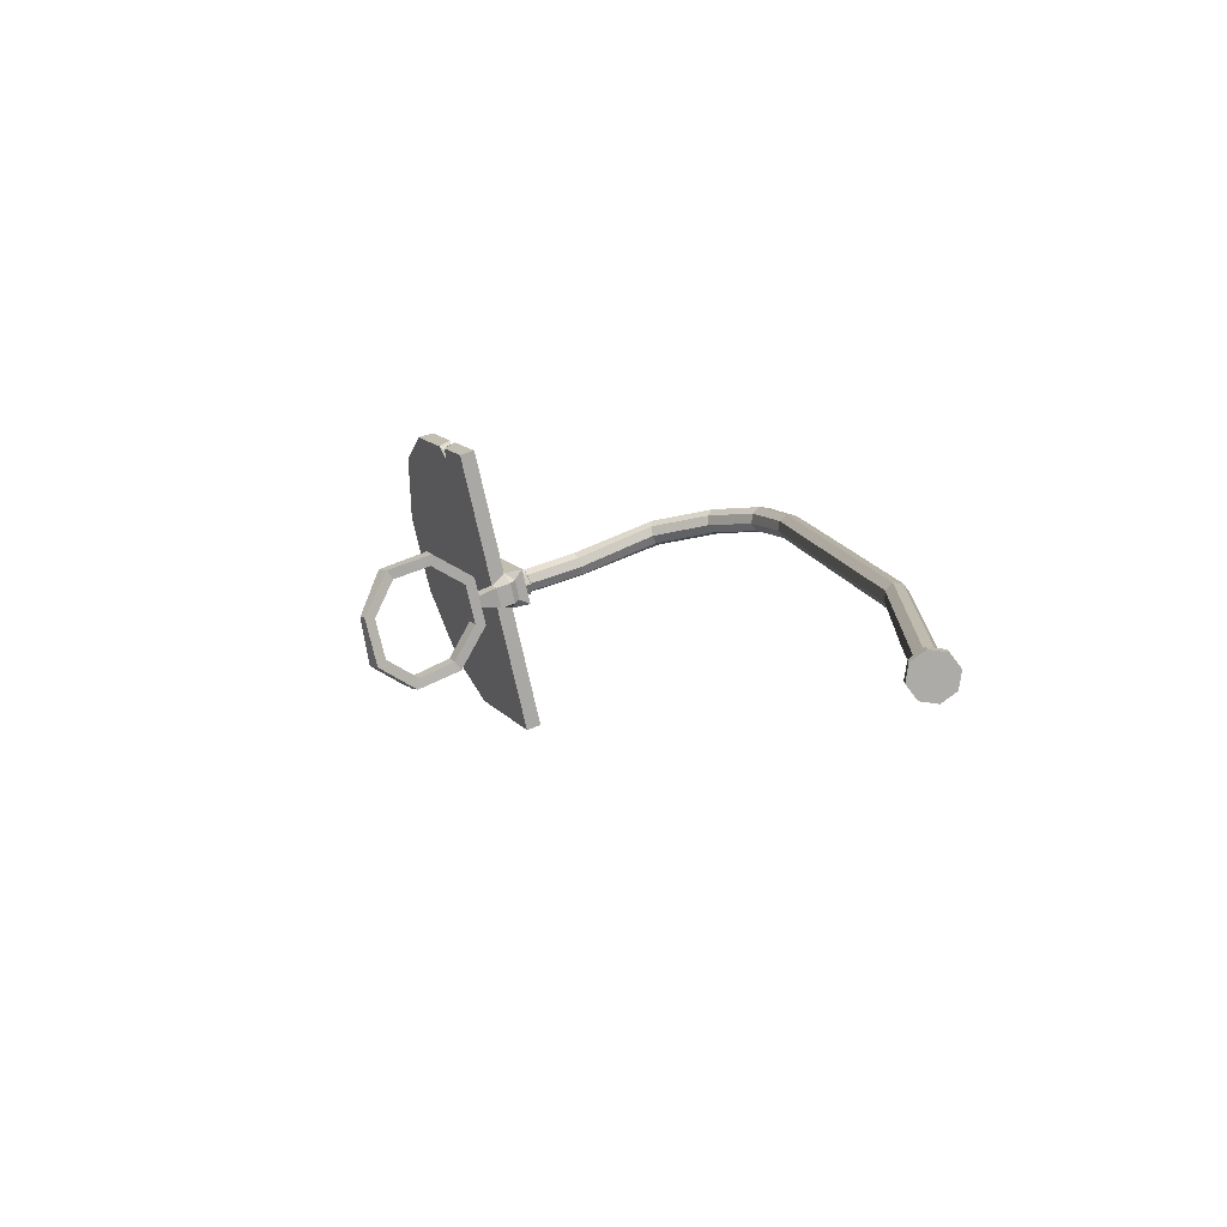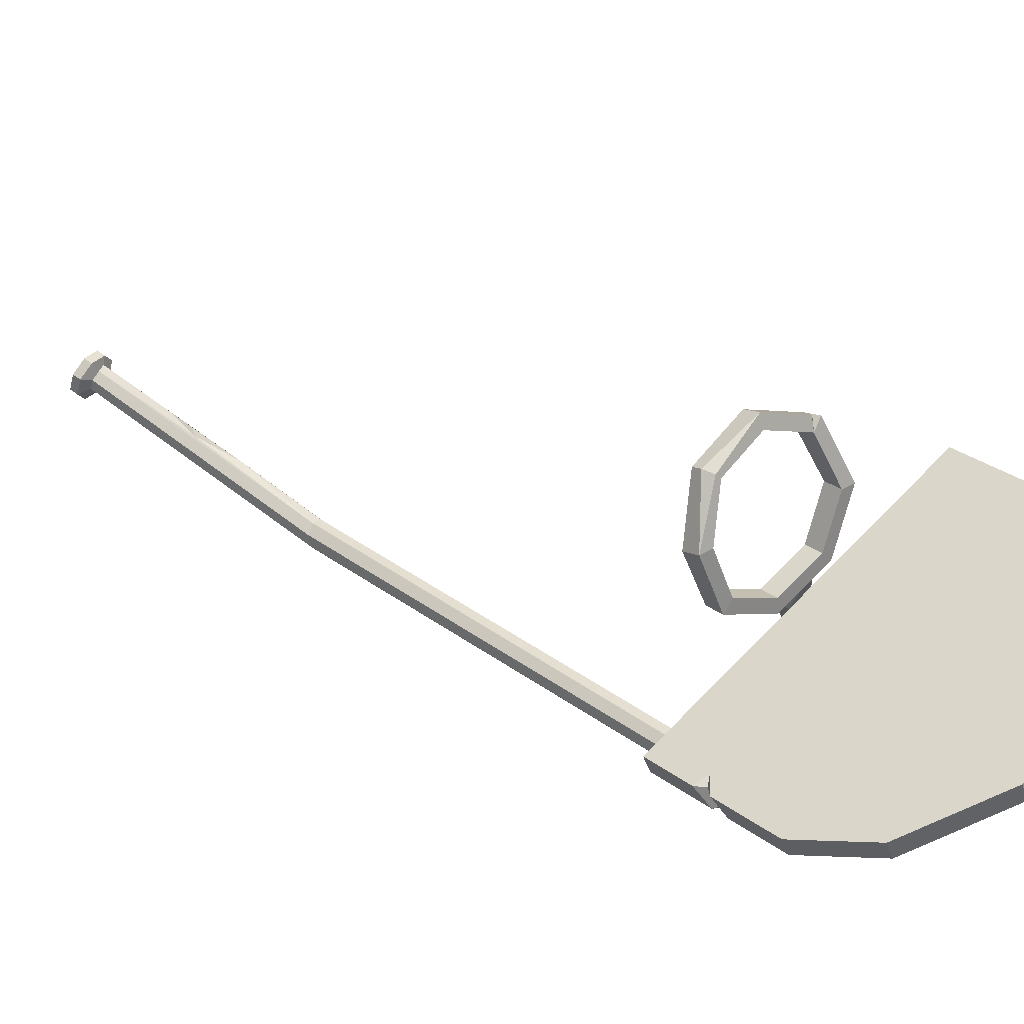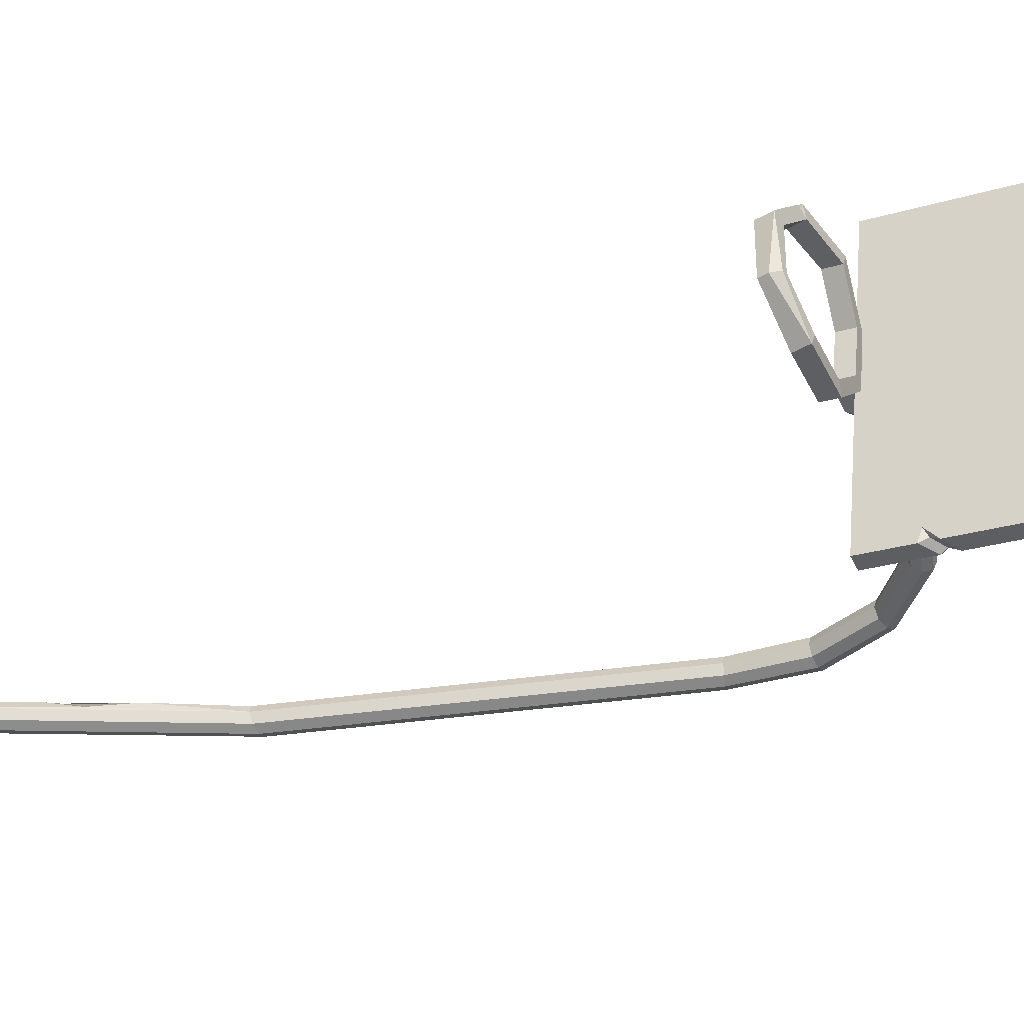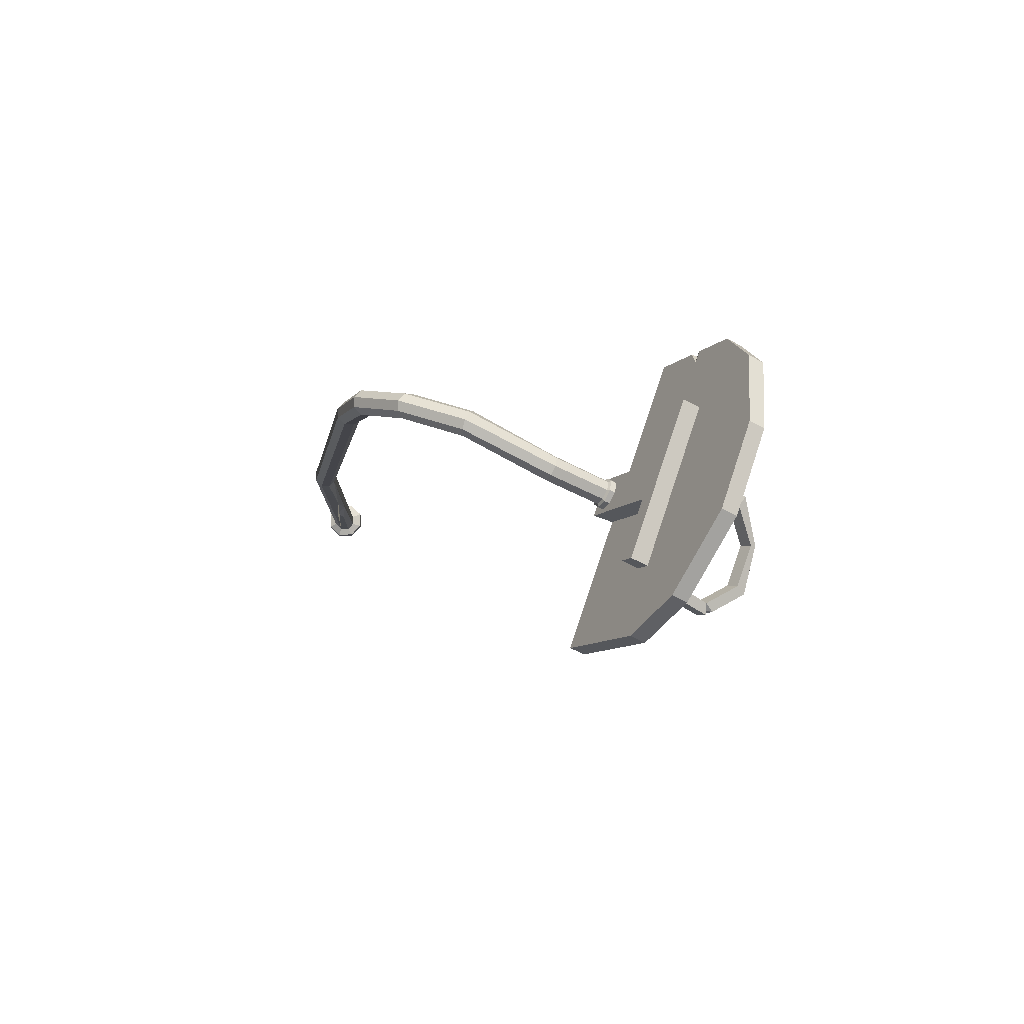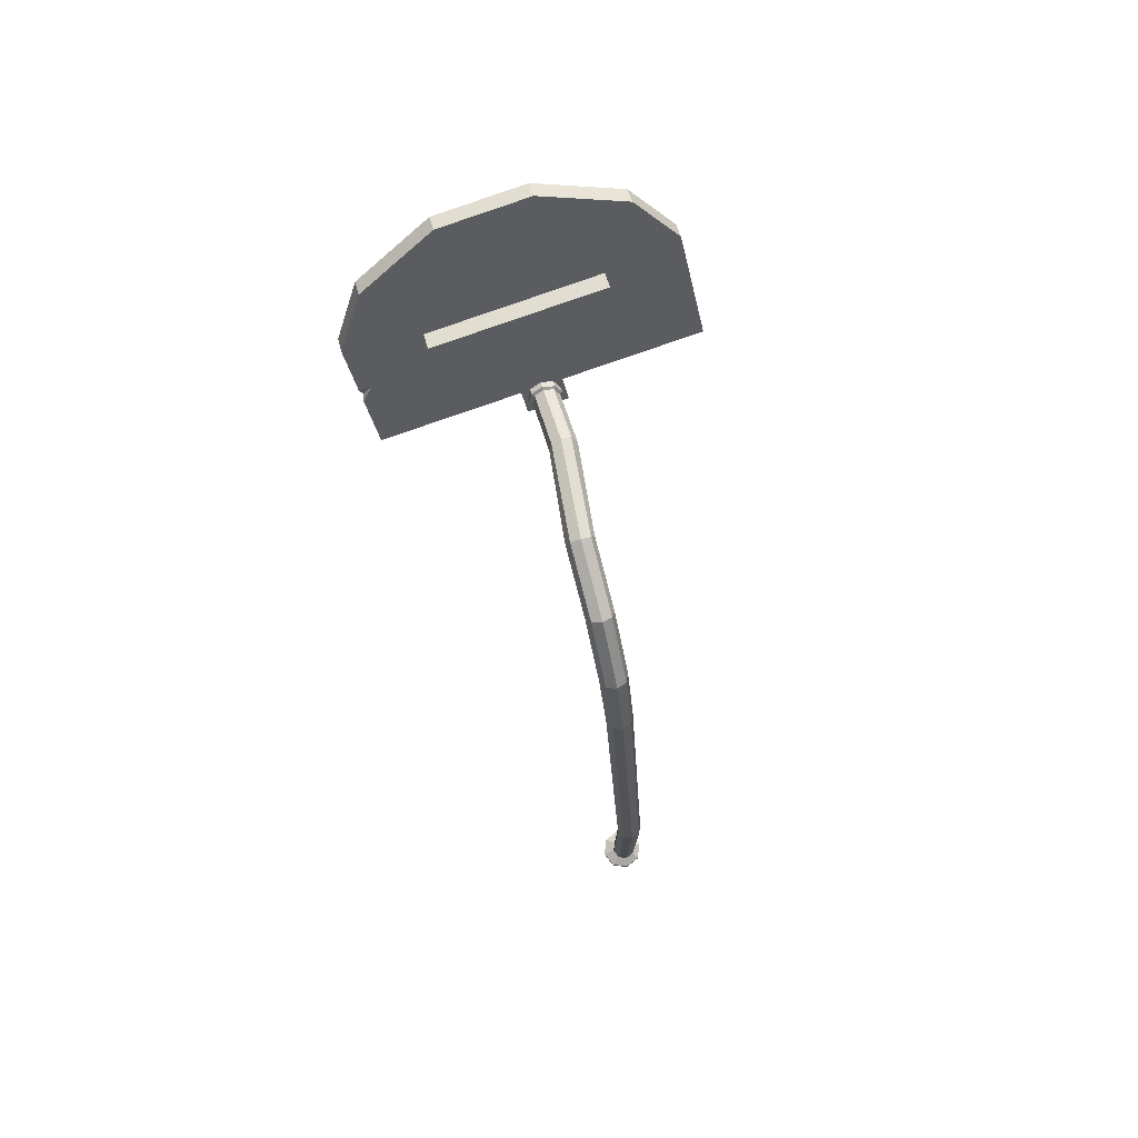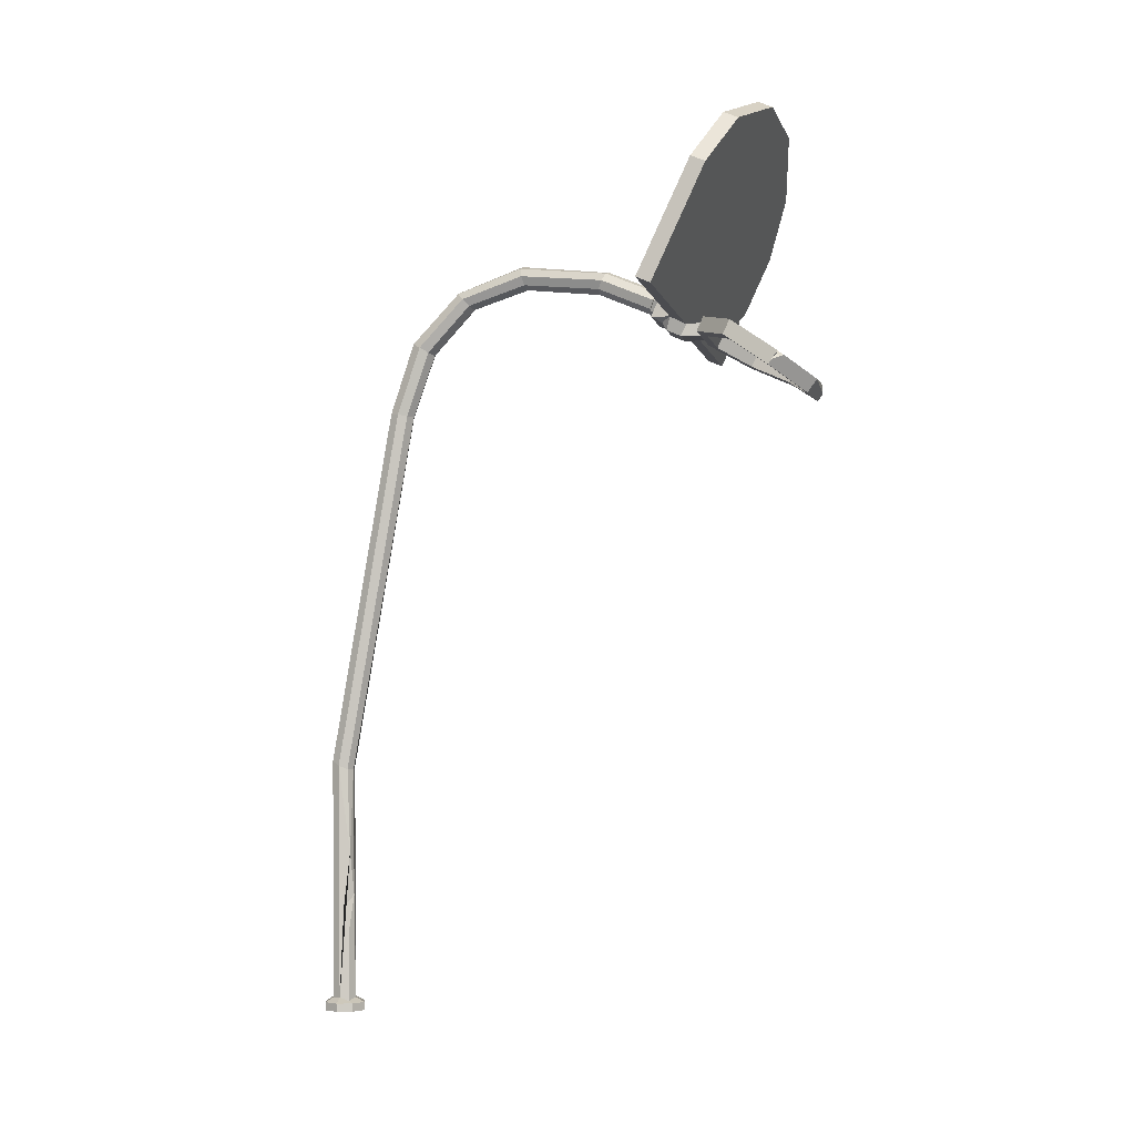
<metadata>
{"format":"obj","ext":"obj","renderer":"f3d","projection":"perspective","resolution":1024,"background":"white","views":[{"elev":-76.2,"azim":104.6,"up":"+Y"},{"elev":59.8,"azim":128.1,"up":"+Z"},{"elev":48.5,"azim":90.1,"up":"+Z"},{"elev":77.2,"azim":-68.9,"up":"+Y"},{"elev":76.5,"azim":164.6,"up":"+Y"},{"elev":-4.2,"azim":-70.9,"up":"+Y"}]}
</metadata>
<code>
v 6.115 0 6.114
v 8.647 0 -0.000175
v 6.115 0 -6.114
v -7.6e-05 0 -8.647
v -6.114 0 -6.114
v -8.647 0 -5.2e-05
v -6.114 0 6.114
v -7.6e-05 0 8.647
v 0 0 -0
v -0.7099 5.324 -5.013
v -4.15 5.355 -3.554
v -5.575 5.367 -0.03223
v -4.15 4.056 3.489
v -0.7099 5.324 4.948
v 2.731 5.294 3.489
v 4.156 5.281 -0.03223
v 2.731 5.294 -3.554
v -7.6e-05 3.305 -8.647
v -6.114 3.305 -6.114
v -8.647 3.305 -5.2e-05
v -6.114 3.305 6.114
v -7.6e-05 3.305 8.647
v 6.115 3.305 6.114
v 8.647 3.305 -0.000175
v 6.115 3.305 -6.114
v -2.185 291.1 141.5
v 2.012 289.1 140.6
v 3.391 285.1 138.8
v 1.145 281.3 137.2
v -3.41 280.1 136.6
v -7.607 282.1 137.5
v -8.986 286.2 139.3
v -6.74 289.9 141
v -4.686 247 24.13
v -3.189 247.6 20.53
v 0.4239 247.8 19.04
v 4.037 247.5 20.53
v 5.534 247 24.12
v 4.037 246.4 27.72
v 0.4239 246.2 29.21
v -3.189 246.4 27.72
v -8.574 296.7 114.9
v -6.683 299.8 116.2
v -2.828 300.8 116.6
v 0.7351 299.1 115.9
v 1.918 295.8 114.4
v 0.02795 292.7 113.1
v -3.828 291.8 112.6
v -7.391 293.4 113.4
v 5.826 274.5 33.85
v 4.261 272.6 37.2
v 0.4535 271.8 38.59
v -3.294 272.6 37.21
v -4.859 274.6 33.86
v -3.294 276.5 30.51
v 0.4535 277.3 29.12
v 4.261 276.5 30.5
v 5.891 301.6 78.96
v 4.325 298.1 79.79
v 0.5076 296.7 80.14
v -3.237 298.1 79.81
v -4.803 301.6 78.98
v -3.237 305.1 78.15
v 0.5076 306.6 77.8
v 4.325 305.1 78.13
v 5.855 293.7 52.97
v 4.289 291.1 55.35
v 0.4774 290 56.35
v -3.269 291.1 55.36
v -4.834 293.8 52.99
v -3.269 296.4 50.6
v 0.4774 297.5 49.61
v 4.289 296.4 50.59
v -8.005 287.3 136.5
v -6.142 290.4 137.9
v -2.359 291.4 138.3
v 1.126 289.7 137.6
v 2.273 286.4 136.1
v 0.4102 283.3 134.7
v -3.372 282.3 134.3
v -6.858 283.9 135
v -9.075 287.1 137.2
v -6.815 290.9 138.8
v -2.23 292.1 139.3
v 1.996 290.1 138.4
v 3.386 286 136.6
v 1.126 282.3 135
v -3.46 281 134.4
v -7.685 283.1 135.4
v -64.88 284.6 146.6
v -64.87 282 152.6
v -59.82 330.1 166.7
v -59.81 327.5 172.6
v 63.48 318.7 161.3
v 63.49 316.1 167.2
v 58.42 273.2 141.3
v 58.43 270.6 147.2
v -44.24 350.1 175.4
v -44.22 347.5 181.4
v 52.62 338.6 177.1
v 52.6 341.2 171.2
v 25.24 276 149.7
v -31.15 281.2 152.1
v 29.85 317.5 167.9
v -26.54 322.7 170.4
v -33.61 283.6 153.2
v -29.48 320.7 169.5
v 32.3 315.1 166.9
v 28.18 277.9 150.5
v 23.27 281.4 152.1
v -28.04 286.1 154.3
v 26.73 312.6 165.8
v -24.58 317.3 168
v 1.257 275.9 149.7
v -7.69 276.7 150.1
v 4.584 278.2 143.6
v -11.05 279.6 144.3
v 4.278 278.5 135.9
v 0.7427 271.2 147.7
v -8.204 272.1 148
v -11.36 279.9 136.6
v -0.04832 277.1 158.1
v -5.289 277.6 158.3
v -5.938 271.8 155.7
v -0.6974 271.3 155.5
v 22.73 254.4 187
v 22.81 263 168.4
v 7.633 270.5 155.2
v -13.78 272.5 156.1
v -28.88 267.8 170.7
v -29.2 255 188.5
v -13.75 245.8 200.3
v 7.761 245.5 199.7
v 22.91 259.5 190.8
v 23.46 268.8 171
v 8.282 276.4 157.7
v -13.13 278.3 158.7
v -28.23 273.6 173.2
v -29.02 260.2 192.3
v -13.57 250.9 204.1
v 6.862 252.1 201.6
v 1.344 320.1 162.1
v 1.326 323 155.5
v 18.2 255.5 185.6
v 18.33 262.7 170.3
v 5.787 268.9 159.4
v -11.91 270.5 160.1
v -24.39 266.6 172.2
v -24.73 256.1 186.9
v -11.96 248.4 196.6
v 5.823 248.2 196.1
v 18.38 260.7 189.5
v 18.98 268.5 172.9
v 6.436 274.7 161.9
v -11.26 276.4 162.7
v -23.74 272.4 174.8
v -24.55 261.2 190.7
v -11.78 253.6 200.5
v 6.004 253.4 199.9
v 8.407 312.6 158.8
v 8.388 315.5 152.2
v -7.246 316.9 152.8
v -7.227 314 159.5
v 34.41 317 160.7
v 33.65 310.2 157.7
v -31.72 323.1 163.5
v -32.47 316.3 160.5
v 34.39 319.9 154.1
v 33.63 313.1 151.1
v -31.74 326 156.9
v -32.49 319.2 153.9
v -11.44 362.8 180.9
v -11.43 360.2 186.9
v 23.29 357 185.4
v 23.27 359.6 179.4
v -8.221 274.7 142.1
v 0.726 273.8 141.7
v -8.001 277.9 140.2
v 0.9456 277.1 139.9
v -4.032 34.16 3.445
v -3.952 65.1 3.415
v -4.901 42.58 1.209
v -1.523 47.35 4.318
v 60.29 287.3 154.5
v 60.72 293.9 150.4
v 60.93 293.1 157.1
v 61.31 299.3 152.8
v 55.38 289 155.3
v 58.33 290.7 154.8
v 60.17 295.6 152.7
v 56.48 299.7 153
v 3.247 100.2 1.996
v 4.708 102 -1.321
v 3.259 103.5 -4.703
v -0.2517 103.7 -6.166
v -3.766 102.5 -4.854
v -5.224 100.7 -1.536
v -3.808 99.22 1.855
v -0.6409 99.07 3.099
v 7.862 248.4 201.8
v -29.14 256.9 189.9
v -26.6 258.7 194.2
v -27.15 259 191.3
f 2 1 9
f 3 2 9
f 4 3 9
f 5 4 9
f 6 5 9
f 7 6 9
f 8 7 9
f 1 8 9
f 181 199 198
f 14 15 192 199
f 15 16 193 192
f 16 17 194 193
f 17 10 195 194
f 10 11 196 195
f 11 12 197 196
f 12 180 182
f 18 19 11 10
f 19 20 12 11
f 20 21 13 12
f 21 22 14 13
f 22 23 15 14
f 23 24 16 15
f 24 25 17 16
f 25 18 10 17
f 4 5 19 18
f 5 6 20 19
f 6 7 21 20
f 7 8 22 21
f 8 1 23 22
f 1 2 24 23
f 2 3 25 24
f 3 4 18 25
f 35 34 54 55
f 36 35 55 56
f 37 36 56 57
f 38 37 57 50
f 39 38 50 51
f 40 39 51 52
f 41 40 52 53
f 34 41 53 54
f 43 42 74 75
f 44 43 75 76
f 45 44 76 77
f 46 45 77 78
f 47 46 78 79
f 48 47 79 80
f 49 48 80 81
f 42 49 81 74
f 67 51 50 66
f 68 52 51 67
f 53 52 68 69
f 70 54 53 69
f 71 55 54 70
f 72 56 55 71
f 73 57 56 72
f 73 66 50 57
f 59 58 46 47
f 60 59 47 48
f 61 60 48 49
f 62 61 49 42
f 63 62 42 43
f 64 63 43 44
f 65 64 44 45
f 58 65 45 46
f 59 67 66 58
f 60 68 67 59
f 69 68 60 61
f 62 70 69 61
f 63 71 70 62
f 64 72 71 63
f 65 73 72 64
f 58 66 73 65
f 75 74 82 83
f 76 75 83 84
f 77 76 84 85
f 78 77 85 86
f 79 78 86 87
f 80 79 87 88
f 81 80 88 89
f 74 81 89 82
f 83 82 32 33
f 84 83 33 26
f 85 84 26 27
f 86 85 27 28
f 87 86 28 29
f 88 87 29 30
f 89 88 30 31
f 82 89 31 32
f 90 91 93 92
f 172 173 174 175
f 94 95 186 187
f 176 177 119 120
f 111 110 112 113
f 94 164 142 101
f 92 93 99 98
f 95 94 101 100
f 103 115 114 102
f 188 189 186
f 95 93 105 104
f 93 107 105
f 106 91 103
f 93 91 106 107
f 108 95 104
f 97 109 102
f 103 102 110 111
f 102 109 110
f 109 108 112 110
f 108 104 112
f 104 105 113 112
f 105 107 113
f 107 106 111 113
f 106 103 111
f 91 115 103
f 102 114 97
f 117 115 91 90
f 96 97 114 116
f 116 114 119 177
f 115 117 176 120
f 114 115 123 122
f 115 120 124 123
f 120 119 125 124
f 119 114 122 125
f 126 127 135 134
f 127 128 136 135
f 128 125 122 136
f 129 130 138 137
f 130 131 201 139 138
f 201 203 139
f 140 200 141
f 200 134 141
f 123 124 129 137
f 168 169 161 143
f 161 162 143
f 92 166 167 90
f 127 126 144 145
f 128 127 145 146
f 129 124 147
f 130 129 147 148
f 131 130 148 149
f 132 131 149 150
f 133 132 150 151
f 126 133 151 144
f 125 128 146
f 124 125 146 147
f 134 135 153 152
f 135 136 154 153
f 123 137 155
f 137 138 156 155
f 138 139 157 156
f 139 203 157
f 140 141 159 158
f 141 134 152 159
f 136 122 154
f 122 123 155 154
f 145 144 152 153
f 146 145 153 154
f 148 147 155 156
f 149 148 156 157
f 150 149 157 158
f 151 150 158 159
f 144 151 159 152
f 147 146 154 155
f 116 160 165 96
f 161 160 116 118
f 121 162 161 118
f 117 163 162 121
f 90 167 163 117
f 187 191 94
f 171 170 143 162
f 164 165 169 168
f 165 160 161 169
f 142 164 168 143
f 167 166 170 171
f 166 142 143 170
f 163 167 171 162
f 98 142 166
f 101 142 98
f 98 99 173 172
f 99 100 174 173
f 100 101 175 174
f 101 98 172 175
f 178 117 121
f 178 179 177 176
f 116 177 179
f 176 117 178
f 118 179 178 121
f 116 179 118
f 93 95 100 99
f 98 166 92
f 12 13 180
f 182 183 181
f 13 14 183 180
f 14 199 183
f 34 197 198 41
f 180 183 182
f 185 184 97 96
f 97 184 188 109
f 187 186 189 190
f 109 188 186 95 108
f 188 184 189
f 190 189 184 185
f 96 165 191
f 190 191 187
f 185 191 190
f 96 191 185
f 94 191 165 164
f 198 199 40 41
f 199 192 39 40
f 192 193 38 39
f 193 194 37 38
f 194 195 36 37
f 195 196 35 36
f 196 197 34 35
f 181 197 12 182
f 198 197 181
f 181 183 199
f 132 133 200 140
f 133 126 134 200
f 131 132 140 202 201
f 157 202 140 158
f 201 202 203
f 157 203 202

</code>
